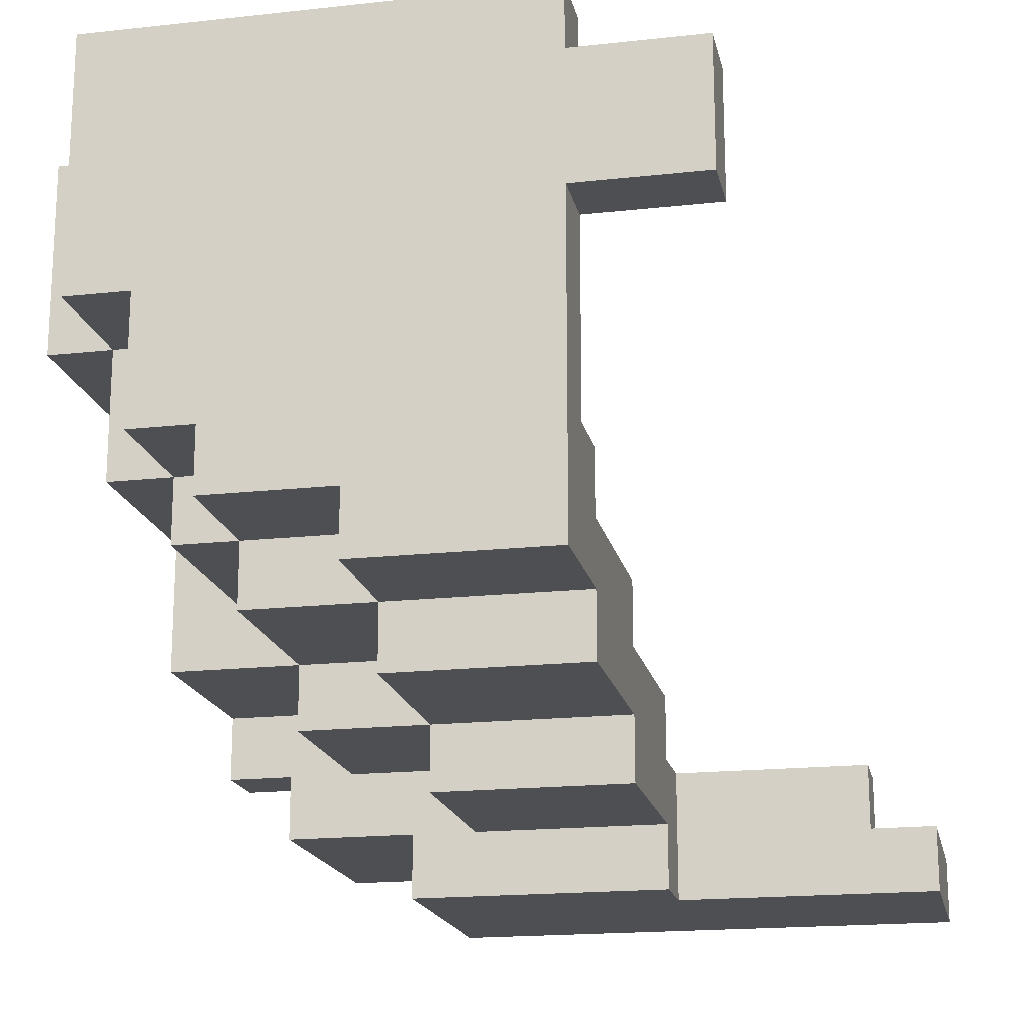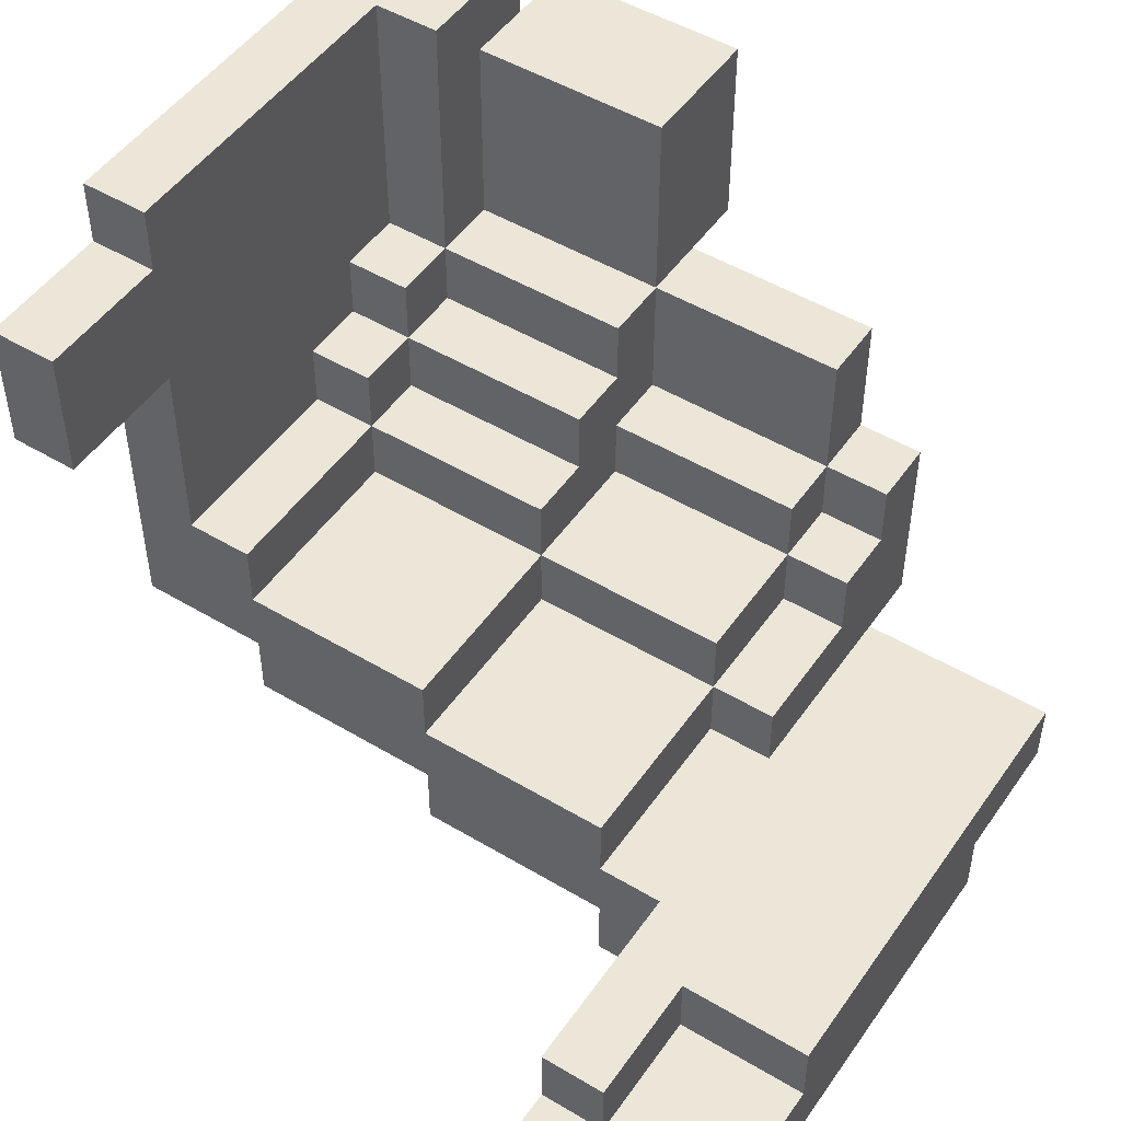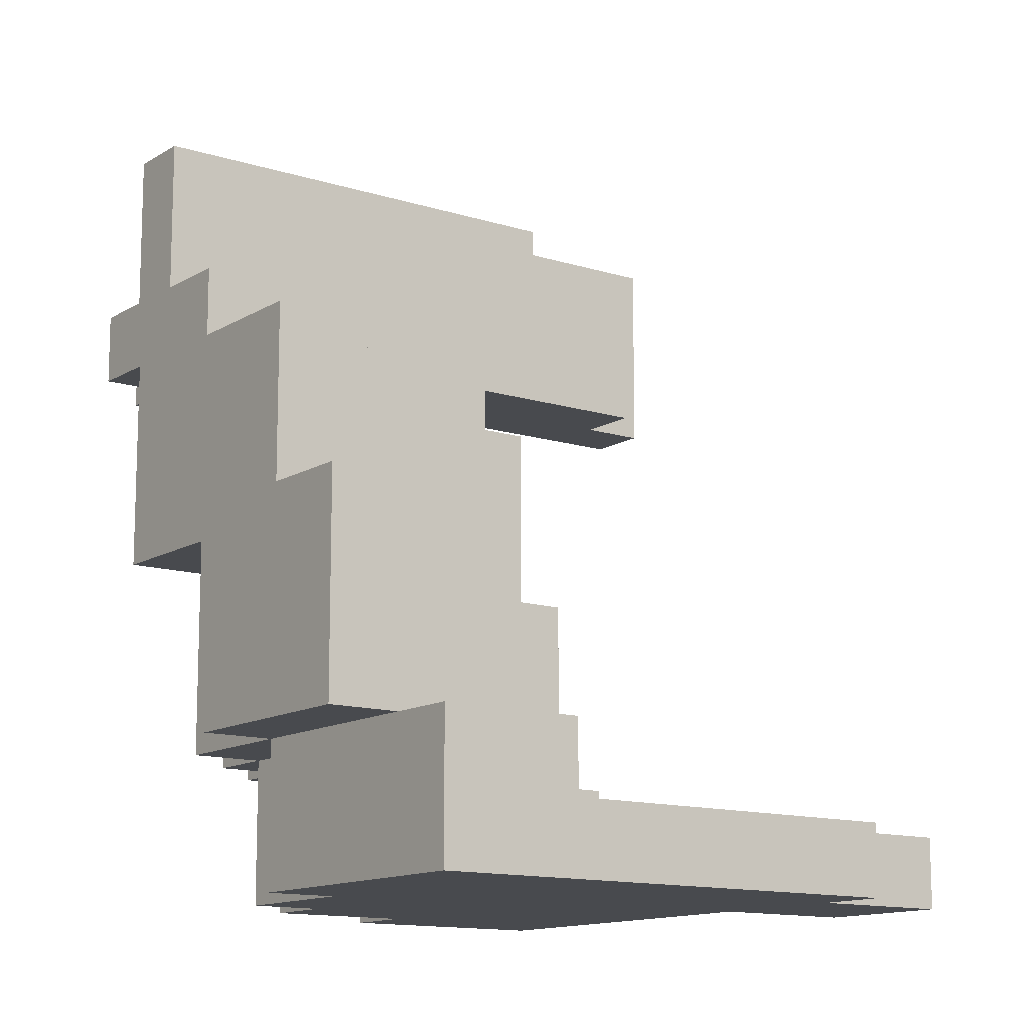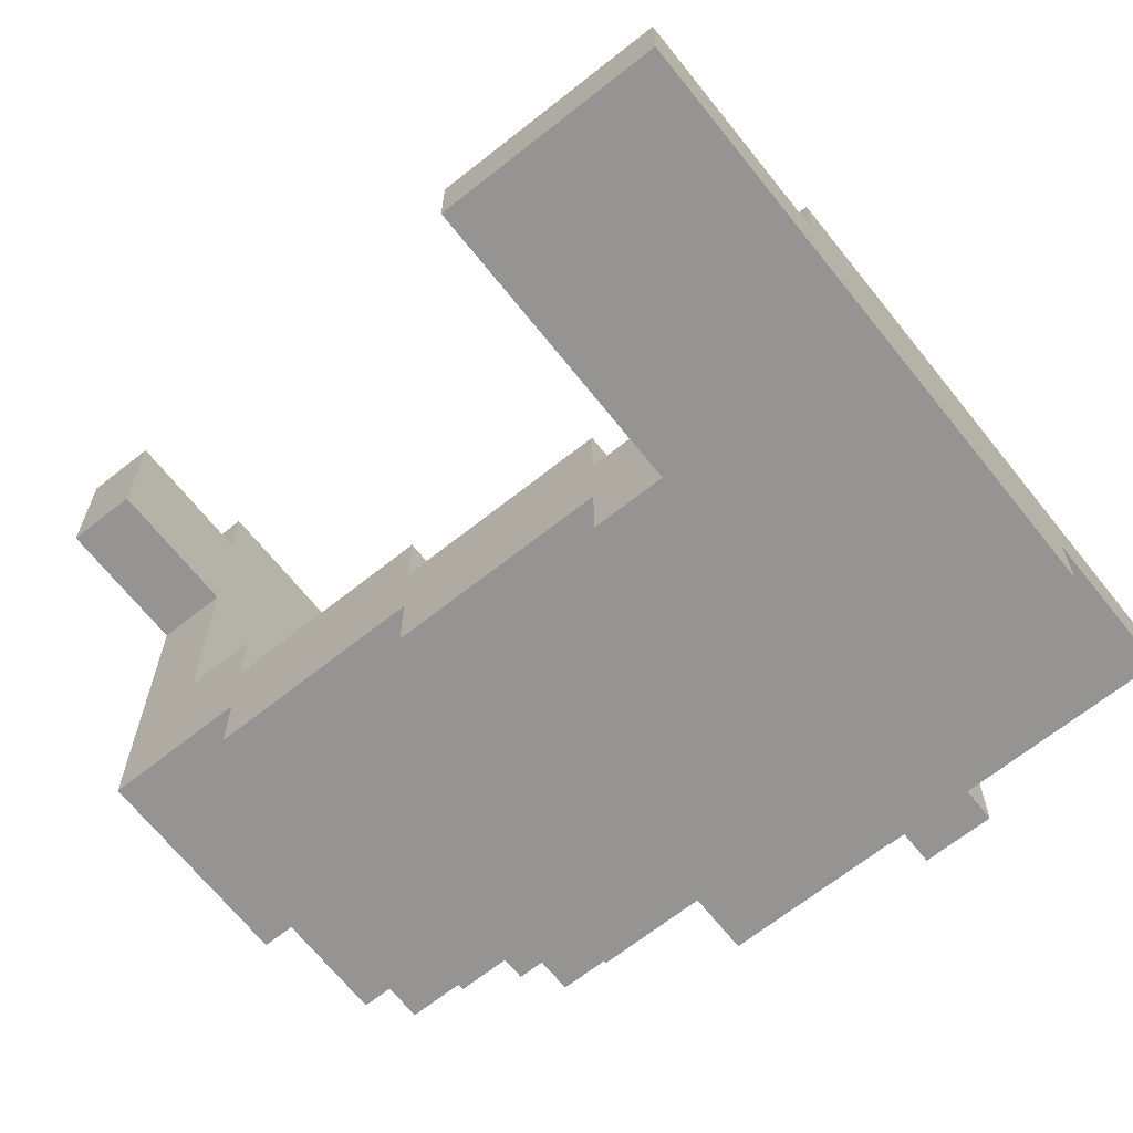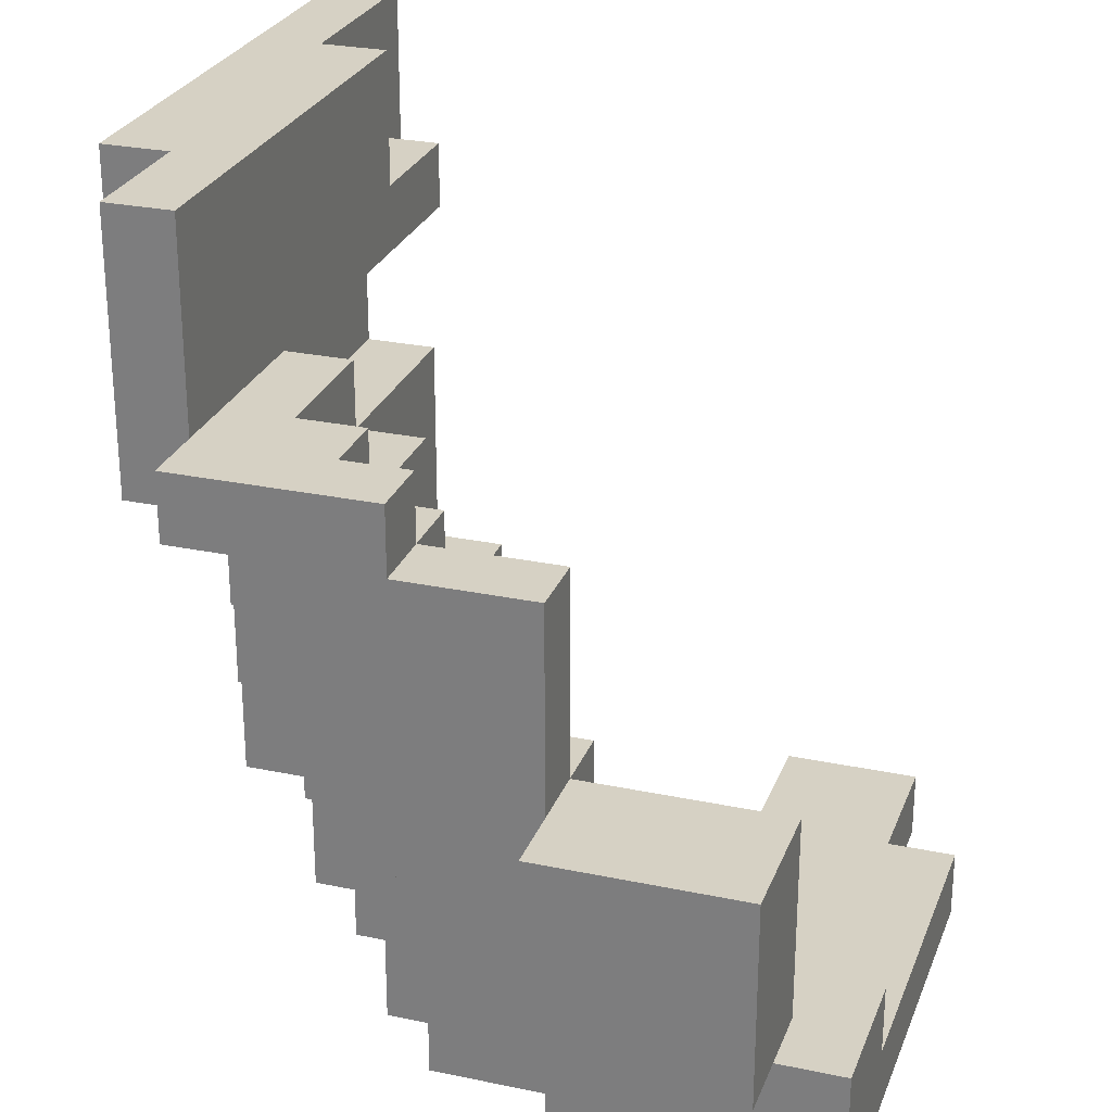
<metadata>
{"format":"obj","ext":"obj","renderer":"f3d","projection":"perspective","resolution":1024,"background":"white","views":[{"elev":-18.2,"azim":12.0,"up":"+Z"},{"elev":49.4,"azim":123.5,"up":"+Z"},{"elev":-12.9,"azim":-36.1,"up":"+Y"},{"elev":-67.1,"azim":128.5,"up":"+Z"},{"elev":26.7,"azim":-71.8,"up":"+Y"}]}
</metadata>
<code>
v -8 2 -0
v -8 2 -3
v -8 3 -0
v -8 3 -3
v -8 5 -0
v -8 5 -3
v -7 0 1
v -7 0 -3
v -7 2 1
v -7 2 -0
v -7 2 -3
v -7 2 -5
v -7 3 -3
v -7 3 -5
v -7 5 -3
v -7 5 -5
v -7 5 -7
v -7 6 -3
v -7 6 -7
v -7 8 -3
v -7 8 -5
v -7 8 -7
v -7 8 -8
v -7 9 -5
v -7 9 -8
v -6 0 -3
v -6 0 -5
v -6 2 -3
v -6 2 -5
v -6 2 -6
v -6 3 -5
v -6 3 -6
v -6 5 -5
v -6 5 -6
v -6 8 -8
v -6 8 -9
v -6 9 -8
v -6 12 -8
v -6 12 -9
v -5 0 -5
v -5 0 -6
v -5 2 -5
v -5 2 -6
v -5 2 -7
v -5 3 -6
v -5 3 -7
v -5 5 -6
v -5 5 -7
v -5 5 -8
v -5 6 -7
v -5 6 -8
v -5 8 -7
v -5 8 -8
v -4 8 -9
v -4 8 -10
v -4 12 -9
v -4 12 -10
v -3 0 -6
v -3 0 -7
v -3 2 -6
v -3 2 -7
v -3 2 -8
v -3 3 -7
v -3 3 -8
v -3 5 -7
v -3 5 -8
v -3 5 -9
v -3 6 -8
v -3 6 -9
v -3 8 -8
v -3 8 -9
v -6 2 -0
v -6 2 -3
v -6 3 -0
v -6 3 -3
v -6 5 -0
v -6 5 -3
v -6 5 -5
v -6 6 -3
v -6 6 -5
v -6 8 -3
v -6 8 -5
v -6 8 -6
v -6 9 -5
v -6 9 -6
v -5 1 1
v -5 1 -3
v -5 2 1
v -5 2 -3
v -5 2 -4
v -5 3 -3
v -5 3 -4
v -5 5 -3
v -5 5 -4
v -5 5 -5
v -5 5 -6
v -5 6 -5
v -5 6 -6
v -5 8 -5
v -5 8 -6
v -5 8 -7
v -5 9 -6
v -5 9 -7
v -4 1 -3
v -4 1 -4
v -4 2 -3
v -4 2 -4
v -4 2 -5
v -4 3 -4
v -4 3 -5
v -4 5 -4
v -4 5 -5
v -3 1 -4
v -3 1 -5
v -3 2 -4
v -3 2 -5
v -3 2 -6
v -3 3 -5
v -3 3 -6
v -3 5 -5
v -3 5 -6
v -3 5 -7
v -3 6 -6
v -3 6 -7
v -3 8 -6
v -3 8 -7
v -3 8 -8
v -3 9 -7
v -3 9 -8
v 0 0 1
v 0 0 -0
v 0 0 -2
v 0 0 -7
v 0 1 1
v 0 1 -0
v 0 1 -2
v 0 1 -5
v 0 2 -5
v 0 2 -6
v 0 2 -7
v 0 2 -8
v 0 3 -6
v 0 3 -8
v 0 5 -6
v 0 5 -7
v 0 5 -8
v 0 5 -9
v 0 6 -7
v 0 6 -9
v 0 8 -7
v 0 8 -8
v 0 8 -9
v 0 8 -10
v 0 9 -8
v 0 9 -10
v 1 10 -8
v 1 10 -9
v 1 12 -8
v 1 12 -9
v 2 0 -0
v 2 0 -2
v 2 1 -0
v 2 1 -2
v 3 9 -8
v 3 9 -9
v 3 10 -8
v 3 10 -9
v 4 9 -9
v 4 9 -10
v 4 12 -9
v 4 12 -10
v -7 0 1
v -7 2 1
v -5 1 1
v -5 2 1
v 0 0 1
v 0 1 1
v -8 2 -0
v -8 3 -0
v -8 5 -0
v -7 2 -0
v -6 2 -0
v -6 3 -0
v -6 5 -0
v 0 0 -0
v 0 1 -0
v 2 0 -0
v 2 1 -0
v -7 5 -3
v -7 6 -3
v -7 8 -3
v -6 2 -3
v -6 3 -3
v -6 5 -3
v -6 6 -3
v -6 8 -3
v -5 1 -3
v -5 2 -3
v -5 3 -3
v -5 5 -3
v -4 1 -3
v -4 2 -3
v -5 2 -4
v -5 3 -4
v -5 5 -4
v -4 1 -4
v -4 2 -4
v -4 3 -4
v -4 5 -4
v -3 1 -4
v -3 2 -4
v -7 8 -5
v -7 9 -5
v -6 5 -5
v -6 6 -5
v -6 8 -5
v -6 9 -5
v -5 5 -5
v -5 6 -5
v -5 8 -5
v -4 2 -5
v -4 3 -5
v -4 5 -5
v -3 1 -5
v -3 2 -5
v -3 3 -5
v -3 5 -5
v 0 1 -5
v 0 2 -5
v -6 8 -6
v -6 9 -6
v -5 5 -6
v -5 6 -6
v -5 8 -6
v -5 9 -6
v -3 2 -6
v -3 3 -6
v -3 5 -6
v -3 6 -6
v -3 8 -6
v 0 2 -6
v 0 3 -6
v 0 5 -6
v -5 8 -7
v -5 9 -7
v -3 5 -7
v -3 6 -7
v -3 8 -7
v -3 9 -7
v 0 5 -7
v 0 6 -7
v 0 8 -7
v -6 9 -8
v -6 12 -8
v -3 8 -8
v -3 9 -8
v 0 8 -8
v 0 9 -8
v 1 10 -8
v 1 12 -8
v 3 9 -8
v 3 10 -8
v 1 10 -9
v 1 12 -9
v 3 9 -9
v 3 10 -9
v 4 9 -9
v 4 12 -9
v 0 0 -2
v 0 1 -2
v 2 0 -2
v 2 1 -2
v -8 2 -3
v -8 3 -3
v -8 5 -3
v -7 0 -3
v -7 2 -3
v -7 3 -3
v -7 5 -3
v -6 0 -3
v -6 2 -3
v -7 2 -5
v -7 3 -5
v -7 5 -5
v -6 0 -5
v -6 2 -5
v -6 3 -5
v -6 5 -5
v -5 0 -5
v -5 2 -5
v -6 2 -6
v -6 3 -6
v -6 5 -6
v -5 0 -6
v -5 2 -6
v -5 3 -6
v -5 5 -6
v -3 0 -6
v -3 2 -6
v -7 5 -7
v -7 6 -7
v -7 8 -7
v -5 2 -7
v -5 3 -7
v -5 5 -7
v -5 6 -7
v -5 8 -7
v -3 0 -7
v -3 2 -7
v -3 3 -7
v -3 5 -7
v 0 0 -7
v 0 2 -7
v -7 8 -8
v -7 9 -8
v -6 8 -8
v -6 9 -8
v -5 5 -8
v -5 6 -8
v -5 8 -8
v -3 2 -8
v -3 3 -8
v -3 5 -8
v -3 6 -8
v -3 8 -8
v 0 2 -8
v 0 3 -8
v 0 5 -8
v -6 8 -9
v -6 12 -9
v -4 8 -9
v -4 12 -9
v -3 5 -9
v -3 6 -9
v -3 8 -9
v 0 5 -9
v 0 6 -9
v 0 8 -9
v -4 8 -10
v -4 12 -10
v 0 8 -10
v 0 9 -10
v 4 9 -10
v 4 12 -10
v -7 0 1
v 0 0 1
v 0 0 -0
v 2 0 -0
v 0 0 -2
v 2 0 -2
v -7 0 -3
v -6 0 -3
v -6 0 -5
v -5 0 -5
v -5 0 -6
v -3 0 -6
v -3 0 -7
v 0 0 -7
v -8 2 -0
v -7 2 -0
v -8 2 -3
v -7 2 -3
v -6 2 -3
v -7 2 -5
v -6 2 -5
v -5 2 -5
v -6 2 -6
v -5 2 -6
v -3 2 -6
v -5 2 -7
v -3 2 -7
v 0 2 -7
v -3 2 -8
v 0 2 -8
v -7 5 -5
v -6 5 -5
v -6 5 -6
v -5 5 -6
v -7 5 -7
v -5 5 -7
v -3 5 -7
v -5 5 -8
v -3 5 -8
v 0 5 -8
v -3 5 -9
v 0 5 -9
v -7 8 -7
v -5 8 -7
v -7 8 -8
v -6 8 -8
v -5 8 -8
v -3 8 -8
v -6 8 -9
v -4 8 -9
v -3 8 -9
v 0 8 -9
v -4 8 -10
v 0 8 -10
v 0 9 -8
v 3 9 -8
v 3 9 -9
v 4 9 -9
v 0 9 -10
v 4 9 -10
v -5 1 1
v 0 1 1
v 0 1 -0
v 2 1 -0
v 0 1 -2
v 2 1 -2
v -5 1 -3
v -4 1 -3
v -4 1 -4
v -3 1 -4
v -3 1 -5
v 0 1 -5
v -7 2 1
v -5 2 1
v -7 2 -0
v -6 2 -0
v -6 2 -3
v -5 2 -3
v -4 2 -3
v -5 2 -4
v -4 2 -4
v -3 2 -4
v -4 2 -5
v -3 2 -5
v 0 2 -5
v -3 2 -6
v 0 2 -6
v -8 5 -0
v -6 5 -0
v -8 5 -3
v -7 5 -3
v -6 5 -3
v -5 5 -3
v -5 5 -4
v -4 5 -4
v -6 5 -5
v -5 5 -5
v -4 5 -5
v -3 5 -5
v -5 5 -6
v -3 5 -6
v 0 5 -6
v -3 5 -7
v 0 5 -7
v -7 8 -3
v -6 8 -3
v -7 8 -5
v -6 8 -5
v -5 8 -5
v -6 8 -6
v -5 8 -6
v -3 8 -6
v -5 8 -7
v -3 8 -7
v 0 8 -7
v -3 8 -8
v 0 8 -8
v -7 9 -5
v -6 9 -5
v -6 9 -6
v -5 9 -6
v -5 9 -7
v -3 9 -7
v -7 9 -8
v -6 9 -8
v -3 9 -8
v 1 10 -8
v 3 10 -8
v 1 10 -9
v 3 10 -9
v -6 12 -8
v 1 12 -8
v -6 12 -9
v -4 12 -9
v 1 12 -9
v 4 12 -9
v -4 12 -10
v 4 12 -10
f 3 2 1
f 4 2 3
f 5 4 3
f 6 4 5
f 9 8 7
f 10 8 9
f 11 8 10
f 13 12 11
f 14 12 13
f 15 14 13
f 16 14 15
f 18 16 15
f 18 17 16
f 19 17 18
f 20 19 18
f 21 19 20
f 22 19 21
f 24 22 21
f 24 23 22
f 25 23 24
f 28 27 26
f 29 27 28
f 31 30 29
f 32 30 31
f 33 32 31
f 34 32 33
f 37 36 35
f 38 36 37
f 39 36 38
f 42 41 40
f 43 41 42
f 45 44 43
f 46 44 45
f 47 46 45
f 48 46 47
f 50 49 48
f 51 49 50
f 52 51 50
f 53 51 52
f 56 55 54
f 57 55 56
f 60 59 58
f 61 59 60
f 63 62 61
f 64 62 63
f 65 64 63
f 66 64 65
f 68 67 66
f 69 67 68
f 70 69 68
f 71 69 70
f 72 73 74
f 74 73 75
f 74 75 76
f 76 75 77
f 77 78 79
f 79 78 80
f 79 80 81
f 81 80 82
f 82 83 84
f 84 83 85
f 86 87 88
f 88 87 89
f 89 90 91
f 91 90 92
f 91 92 93
f 93 92 94
f 95 96 97
f 97 96 98
f 97 98 99
f 99 98 100
f 100 101 102
f 102 101 103
f 104 105 106
f 106 105 107
f 107 108 109
f 109 108 110
f 109 110 111
f 111 110 112
f 113 114 115
f 115 114 116
f 116 117 118
f 118 117 119
f 118 119 120
f 120 119 121
f 121 122 123
f 123 122 124
f 123 124 125
f 125 124 126
f 126 127 128
f 128 127 129
f 130 131 134
f 134 131 135
f 132 133 136
f 136 133 137
f 137 133 138
f 138 133 139
f 139 133 140
f 140 141 142
f 139 140 142
f 142 141 143
f 142 143 144
f 144 143 145
f 145 143 146
f 145 146 148
f 146 147 148
f 148 147 149
f 148 149 150
f 150 149 151
f 151 149 152
f 151 152 154
f 152 153 154
f 154 153 155
f 156 157 158
f 158 157 159
f 160 161 162
f 162 161 163
f 164 165 166
f 166 165 167
f 168 169 170
f 170 169 171
f 174 173 172
f 175 173 174
f 176 174 172
f 177 174 176
f 181 179 178
f 182 179 181
f 183 180 179
f 183 179 182
f 184 180 183
f 187 186 185
f 188 186 187
f 194 190 189
f 195 191 190
f 195 190 194
f 196 191 195
f 198 193 192
f 199 194 193
f 199 193 198
f 200 194 199
f 201 198 197
f 202 198 201
f 207 204 203
f 208 205 204
f 208 204 207
f 209 205 208
f 210 207 206
f 211 207 210
f 216 213 212
f 217 213 216
f 218 215 214
f 219 216 215
f 219 215 218
f 220 216 219
f 225 222 221
f 226 223 222
f 226 222 225
f 227 223 226
f 228 225 224
f 229 225 228
f 234 231 230
f 235 231 234
f 238 233 232
f 239 234 233
f 239 233 238
f 240 234 239
f 241 237 236
f 242 238 237
f 242 237 241
f 243 238 242
f 248 245 244
f 249 245 248
f 250 247 246
f 251 248 247
f 251 247 250
f 252 248 251
f 256 254 253
f 257 256 255
f 258 254 256
f 258 256 257
f 259 254 258
f 260 254 259
f 261 259 258
f 262 259 261
f 266 264 263
f 267 266 265
f 268 264 266
f 268 266 267
f 269 270 271
f 271 270 272
f 273 274 277
f 274 275 278
f 277 274 278
f 278 275 279
f 276 277 280
f 280 277 281
f 282 283 286
f 283 284 287
f 286 283 287
f 287 284 288
f 285 286 289
f 289 286 290
f 291 292 295
f 292 293 296
f 295 292 296
f 296 293 297
f 294 295 298
f 298 295 299
f 300 301 305
f 301 302 306
f 305 301 306
f 306 302 307
f 303 304 309
f 304 305 310
f 309 304 310
f 310 305 311
f 308 309 312
f 312 309 313
f 314 315 316
f 316 315 317
f 318 319 323
f 319 320 324
f 323 319 324
f 324 320 325
f 321 322 326
f 322 323 327
f 326 322 327
f 327 323 328
f 329 330 331
f 331 330 332
f 333 334 336
f 334 335 337
f 336 334 337
f 337 335 338
f 339 340 341
f 341 340 342
f 342 340 343
f 343 340 344
f 347 346 345
f 349 347 345
f 349 348 347
f 350 348 349
f 351 349 345
f 352 349 351
f 353 349 352
f 354 349 353
f 355 349 354
f 356 349 355
f 357 349 356
f 358 349 357
f 361 360 359
f 362 360 361
f 364 363 362
f 365 363 364
f 367 366 365
f 368 366 367
f 370 369 368
f 371 369 370
f 373 372 371
f 374 372 373
f 377 376 375
f 379 377 375
f 379 378 377
f 380 378 379
f 382 381 380
f 383 381 382
f 385 384 383
f 386 384 385
f 389 388 387
f 390 388 389
f 391 388 390
f 393 392 391
f 393 391 390
f 394 392 393
f 395 392 394
f 397 396 395
f 397 395 394
f 398 396 397
f 401 400 399
f 403 401 399
f 403 402 401
f 404 402 403
f 405 406 407
f 405 407 409
f 407 408 409
f 409 408 410
f 405 409 411
f 411 409 412
f 412 409 413
f 413 409 414
f 414 409 415
f 415 409 416
f 417 418 419
f 419 418 420
f 420 418 421
f 421 418 422
f 422 423 424
f 424 423 425
f 425 426 427
f 427 426 428
f 428 429 430
f 430 429 431
f 432 433 434
f 434 433 435
f 435 433 436
f 436 437 438
f 436 438 440
f 438 439 440
f 440 439 441
f 441 439 442
f 442 443 444
f 441 442 444
f 444 443 445
f 445 446 447
f 447 446 448
f 449 450 451
f 451 450 452
f 452 453 454
f 454 453 455
f 455 456 457
f 457 456 458
f 458 459 460
f 460 459 461
f 462 463 464
f 464 465 466
f 462 464 468
f 466 467 468
f 464 466 468
f 468 467 469
f 469 467 470
f 471 472 473
f 473 472 474
f 475 476 477
f 477 476 478
f 478 476 479
f 479 480 481
f 478 479 481
f 481 480 482

</code>
